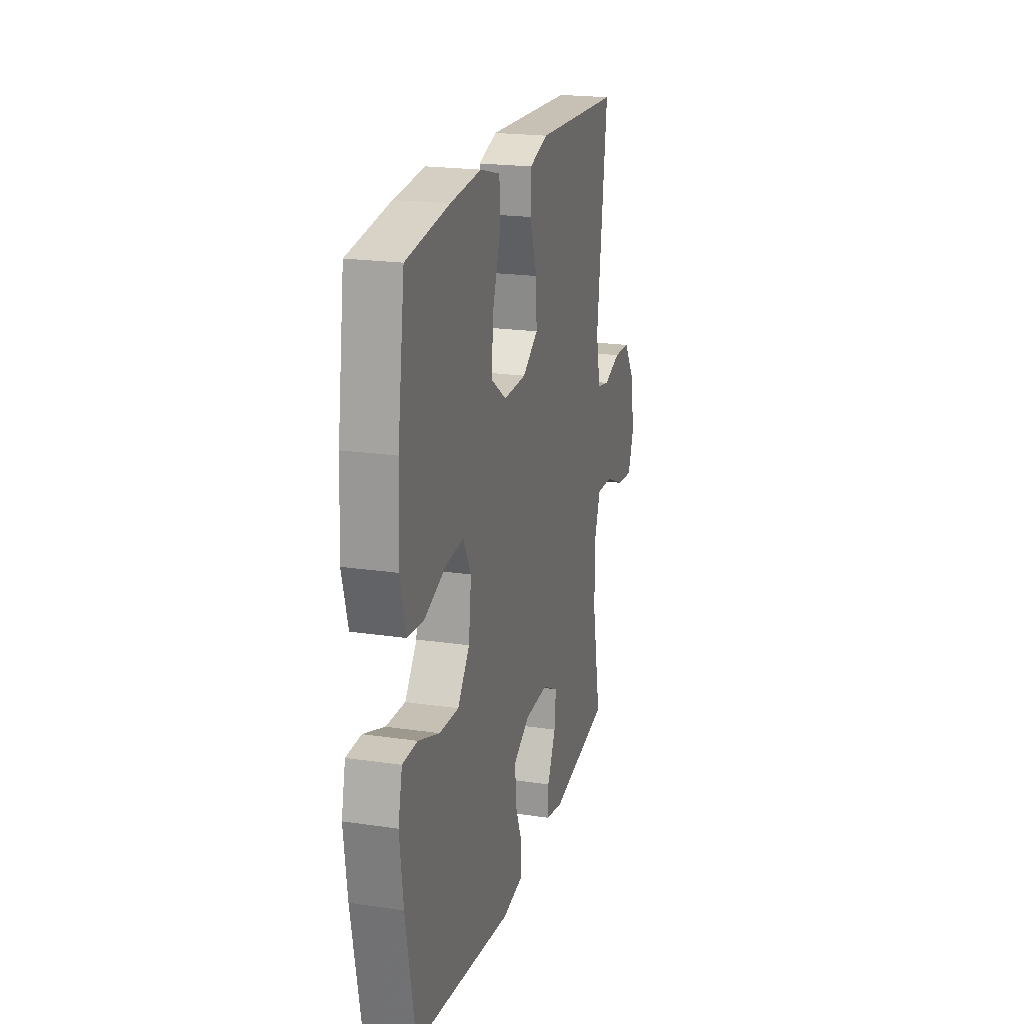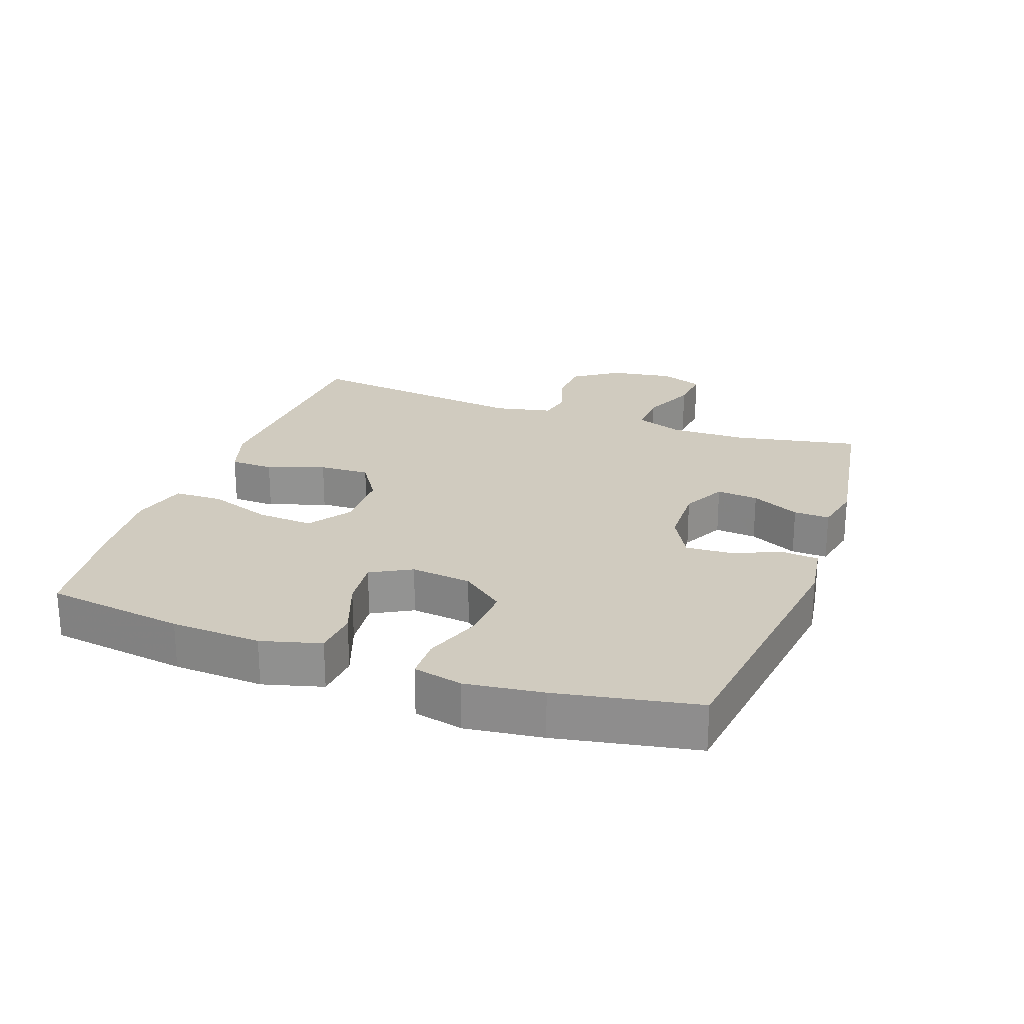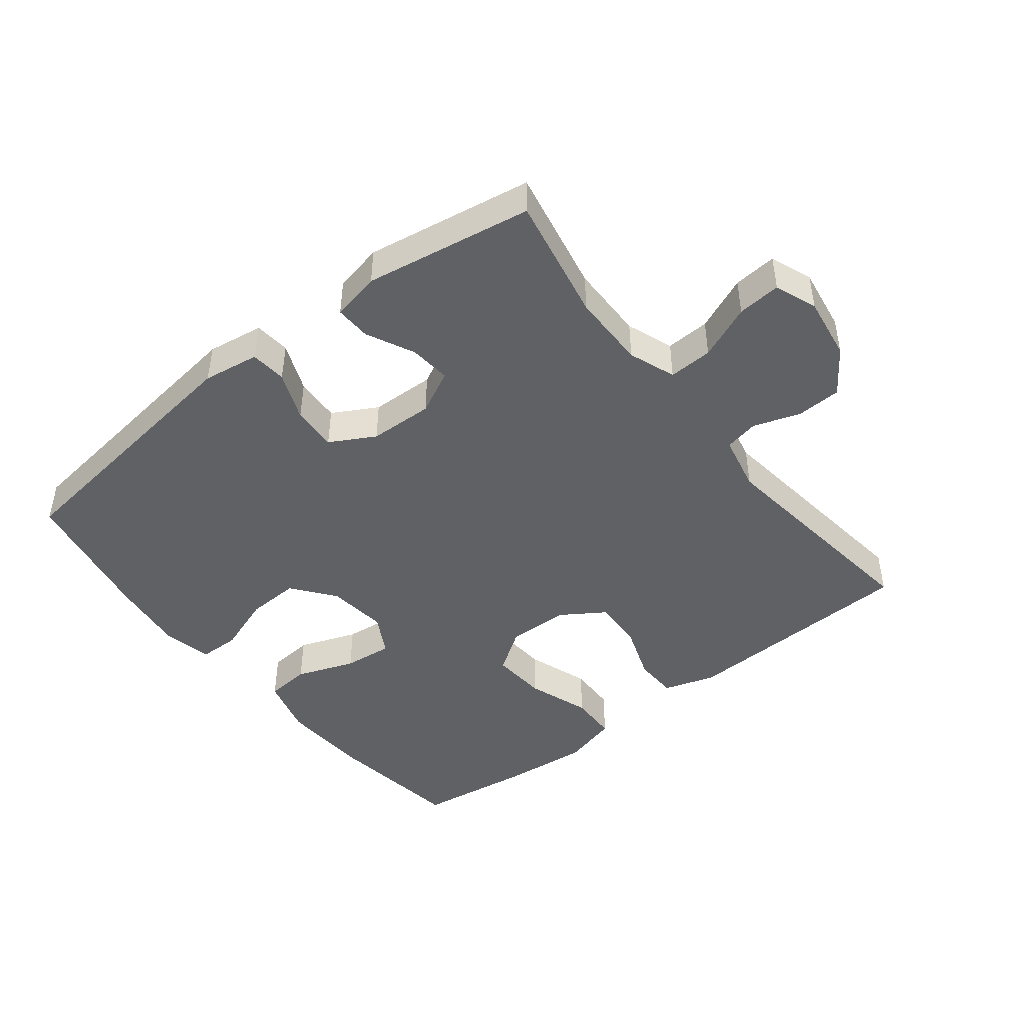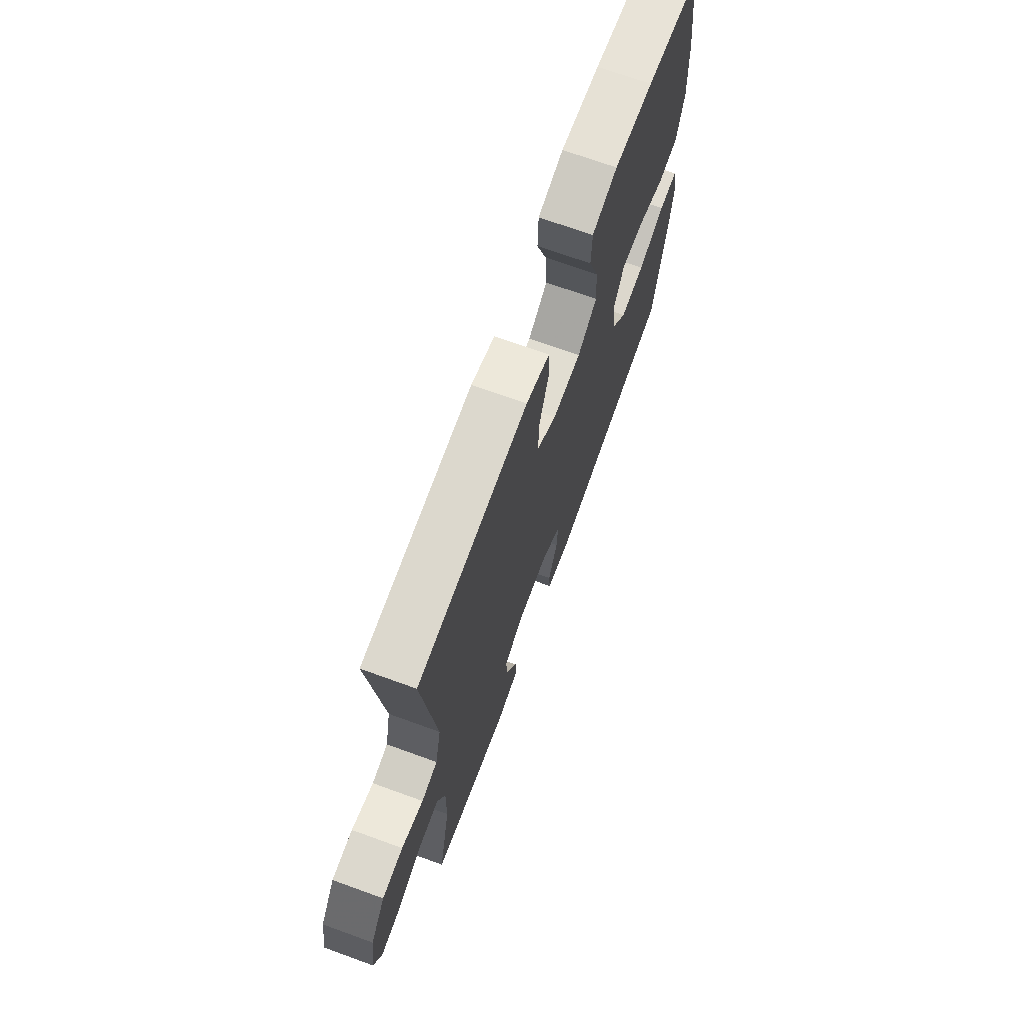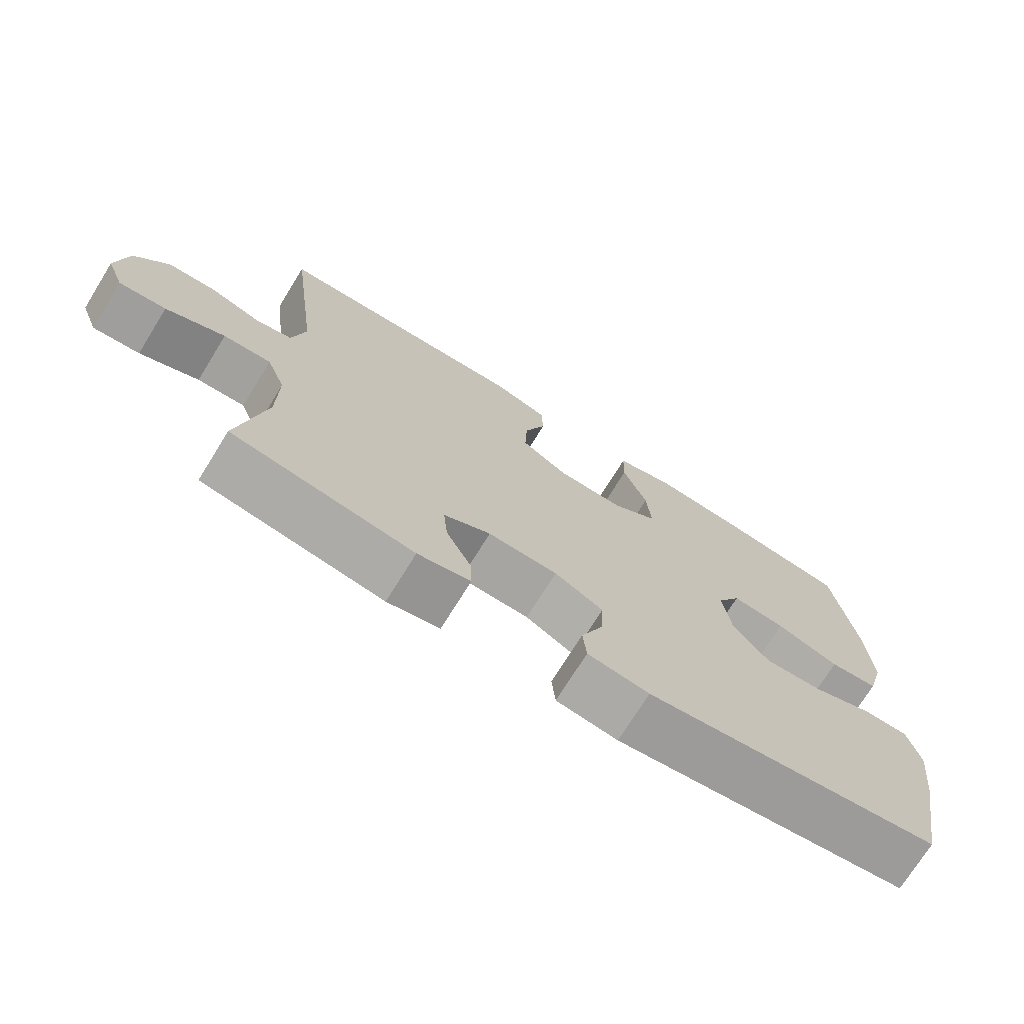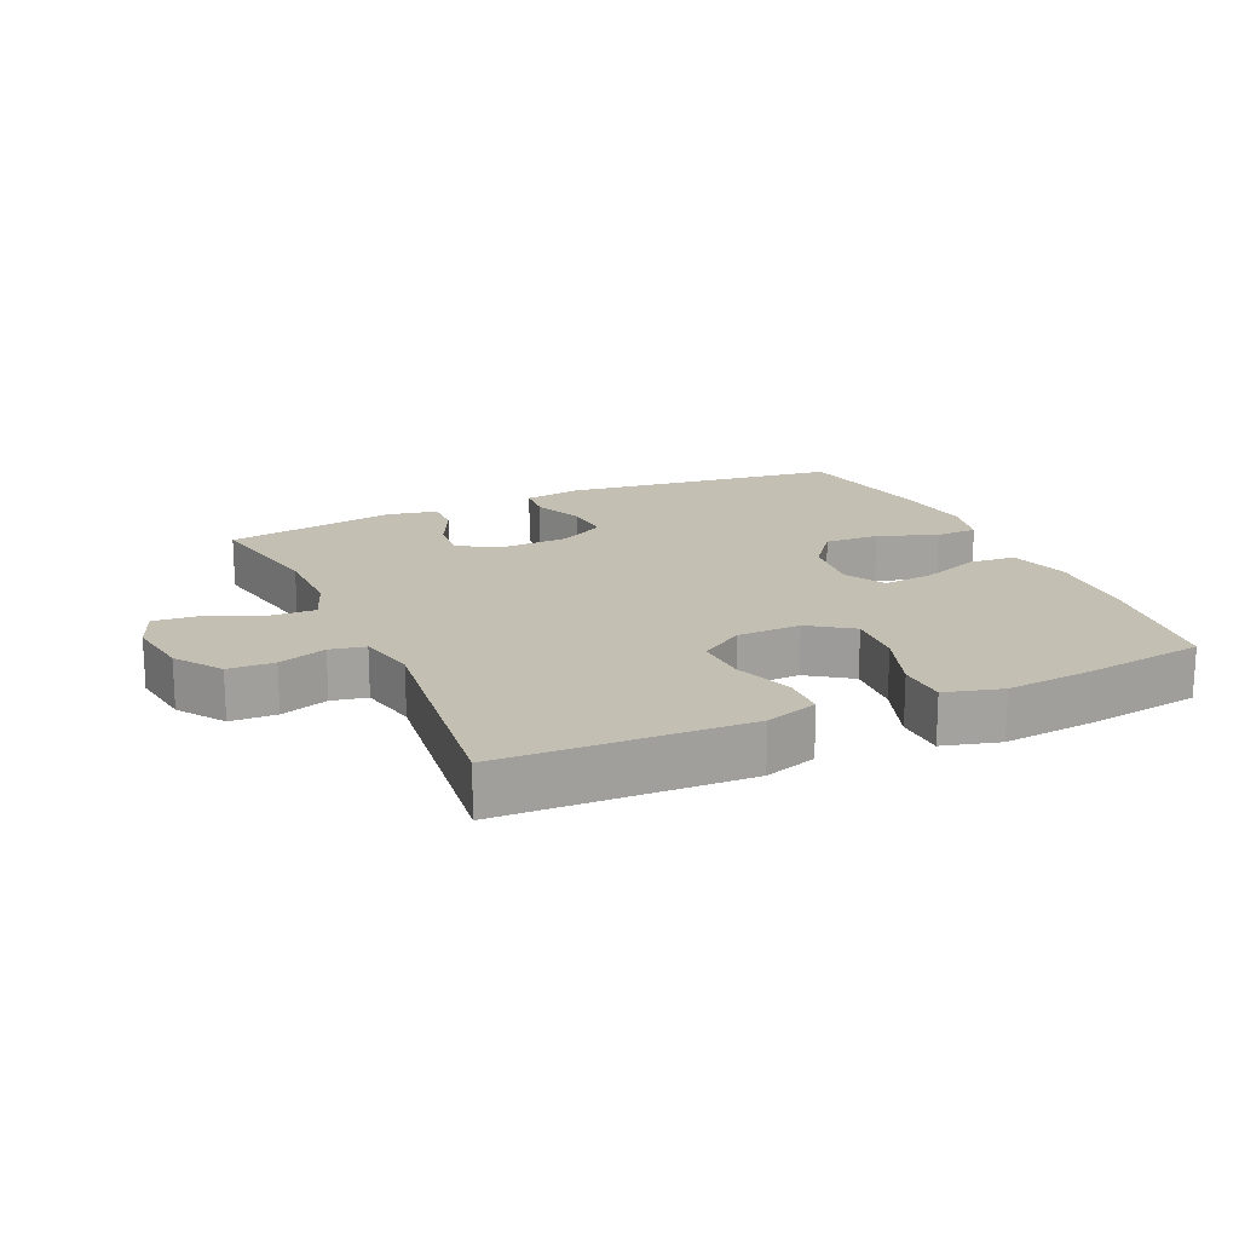
<metadata>
{"format":"obj","ext":"obj","renderer":"f3d","projection":"perspective","resolution":1024,"background":"white","views":[{"elev":20.7,"azim":105.0,"up":"+Z"},{"elev":23.7,"azim":109.8,"up":"+Y"},{"elev":-45.4,"azim":-141.9,"up":"+Y"},{"elev":70.0,"azim":-70.0,"up":"+Z"},{"elev":-73.2,"azim":-31.8,"up":"+Z"},{"elev":17.9,"azim":-24.3,"up":"+Y"}]}
</metadata>
<code>
v 0.5 0.07 0.5
v 0.53 0.07 0.287
v 0.537 0.07 0.149
v 0.512 0.07 0.058
v 0.443 0.07 0.052
v 0.353 0.07 0.085
v 0.277 0.07 0.093
v 0.243 0.07 0.031
v 0.254 0.07 -0.062
v 0.305 0.07 -0.127
v 0.387 0.07 -0.123
v 0.476 0.07 -0.091
v 0.539 0.07 -0.092
v 0.556 0.07 -0.167
v 0.541 0.07 -0.285
v 0.5 0.07 -0.5
v 0.082 0.07 -0.555
v -0.005 0.07 -0.542
v -0.01 0.07 -0.486
v 0.021 0.07 -0.41
v 0.025 0.07 -0.34
v -0.044 0.07 -0.302
v -0.143 0.07 -0.299
v -0.21 0.07 -0.333
v -0.204 0.07 -0.397
v -0.168 0.07 -0.471
v -0.166 0.07 -0.526
v -0.241 0.07 -0.542
v -0.5 0.07 -0.5
v -0.462 0.07 -0.306
v -0.461 0.07 -0.189
v -0.488 0.07 -0.117
v -0.556 0.07 -0.12
v -0.64 0.07 -0.156
v -0.707 0.07 -0.162
v -0.732 0.07 -0.097
v -0.717 0.07 0.001
v -0.669 0.07 0.07
v -0.6 0.07 0.073
v -0.528 0.07 0.049
v -0.475 0.07 0.06
v -0.456 0.07 0.148
v -0.5 0.07 0.5
v -0.256 0.07 0.51
v -0.133 0.07 0.515
v -0.054 0.07 0.49
v -0.052 0.07 0.423
v -0.083 0.07 0.335
v -0.086 0.07 0.257
v -0.02 0.07 0.214
v 0.076 0.07 0.212
v 0.141 0.07 0.257
v 0.135 0.07 0.343
v 0.101 0.07 0.44
v 0.103 0.07 0.514
v 0.188 0.07 0.537
v 0.319 0.07 0.525
v 0.5 0 0.5
v 0.53 0 0.287
v 0.537 0 0.149
v 0.512 0 0.058
v 0.443 0 0.052
v 0.353 0 0.085
v 0.277 0 0.093
v 0.243 0 0.031
v 0.254 0 -0.062
v 0.305 0 -0.127
v 0.387 0 -0.123
v 0.476 0 -0.091
v 0.539 0 -0.092
v 0.556 0 -0.167
v 0.541 0 -0.285
v 0.5 0 -0.5
v 0.082 0 -0.555
v -0.005 0 -0.542
v -0.01 0 -0.486
v 0.021 0 -0.41
v 0.025 0 -0.34
v -0.044 0 -0.302
v -0.143 0 -0.299
v -0.21 0 -0.333
v -0.204 0 -0.397
v -0.168 0 -0.471
v -0.166 0 -0.526
v -0.241 0 -0.542
v -0.5 0 -0.5
v -0.462 0 -0.306
v -0.461 0 -0.189
v -0.488 0 -0.117
v -0.556 0 -0.12
v -0.64 0 -0.156
v -0.707 0 -0.162
v -0.732 0 -0.097
v -0.717 0 0.001
v -0.669 0 0.07
v -0.6 0 0.073
v -0.528 0 0.049
v -0.475 0 0.06
v -0.456 0 0.148
v -0.5 0 0.5
v -0.256 0 0.51
v -0.133 0 0.515
v -0.054 0 0.49
v -0.052 0 0.423
v -0.083 0 0.335
v -0.086 0 0.257
v -0.02 0 0.214
v 0.076 0 0.212
v 0.141 0 0.257
v 0.135 0 0.343
v 0.101 0 0.44
v 0.103 0 0.514
v 0.188 0 0.537
v 0.319 0 0.525
f 4 5 6
f 3 4 6
f 2 3 6
f 1 2 6
f 57 1 6
f 56 57 6
f 55 56 6
f 54 55 6
f 53 54 6
f 52 53 6 7
f 51 52 7 8
f 50 51 8 9
f 49 50 9 10
f 46 47 48
f 45 46 48
f 44 45 48
f 43 44 48
f 42 43 48
f 41 42 48 49
f 38 39 40
f 37 38 40
f 36 37 40
f 35 36 40
f 34 35 40
f 33 34 40
f 32 33 40 41
f 41 49 10
f 32 41 10
f 31 32 10
f 28 29 30
f 27 28 30
f 26 27 30
f 25 26 30
f 24 25 30 31
f 18 19 20
f 17 18 20
f 16 17 20
f 15 16 20
f 14 15 20
f 13 14 20
f 12 13 20
f 11 12 20
f 11 20 21
f 10 11 21 22
f 23 24 31
f 10 22 23 31
f 63 62 61
f 63 61 60
f 63 60 59
f 63 59 58
f 63 58 114
f 63 114 113
f 63 113 112
f 63 112 111
f 63 111 110
f 64 63 110 109
f 65 64 109 108
f 66 65 108 107
f 67 66 107 106
f 105 104 103
f 105 103 102
f 105 102 101
f 105 101 100
f 105 100 99
f 106 105 99 98
f 97 96 95
f 97 95 94
f 97 94 93
f 97 93 92
f 97 92 91
f 97 91 90
f 98 97 90 89
f 67 106 98
f 67 98 89
f 67 89 88
f 87 86 85
f 87 85 84
f 87 84 83
f 87 83 82
f 88 87 82 81
f 77 76 75
f 77 75 74
f 77 74 73
f 77 73 72
f 77 72 71
f 77 71 70
f 77 70 69
f 77 69 68
f 78 77 68
f 79 78 68 67
f 88 81 80
f 88 80 79 67
f 1 58 59 2
f 2 59 60 3
f 3 60 61 4
f 4 61 62 5
f 5 62 63 6
f 6 63 64 7
f 7 64 65 8
f 8 65 66 9
f 9 66 67 10
f 10 67 68 11
f 11 68 69 12
f 12 69 70 13
f 13 70 71 14
f 14 71 72 15
f 15 72 73 16
f 16 73 74 17
f 17 74 75 18
f 18 75 76 19
f 19 76 77 20
f 20 77 78 21
f 21 78 79 22
f 22 79 80 23
f 23 80 81 24
f 24 81 82 25
f 25 82 83 26
f 26 83 84 27
f 27 84 85 28
f 28 85 86 29
f 29 86 87 30
f 30 87 88 31
f 31 88 89 32
f 32 89 90 33
f 33 90 91 34
f 34 91 92 35
f 35 92 93 36
f 36 93 94 37
f 37 94 95 38
f 38 95 96 39
f 39 96 97 40
f 40 97 98 41
f 41 98 99 42
f 42 99 100 43
f 43 100 101 44
f 44 101 102 45
f 45 102 103 46
f 46 103 104 47
f 47 104 105 48
f 48 105 106 49
f 49 106 107 50
f 50 107 108 51
f 51 108 109 52
f 52 109 110 53
f 53 110 111 54
f 54 111 112 55
f 55 112 113 56
f 56 113 114 57
f 57 114 58 1

</code>
